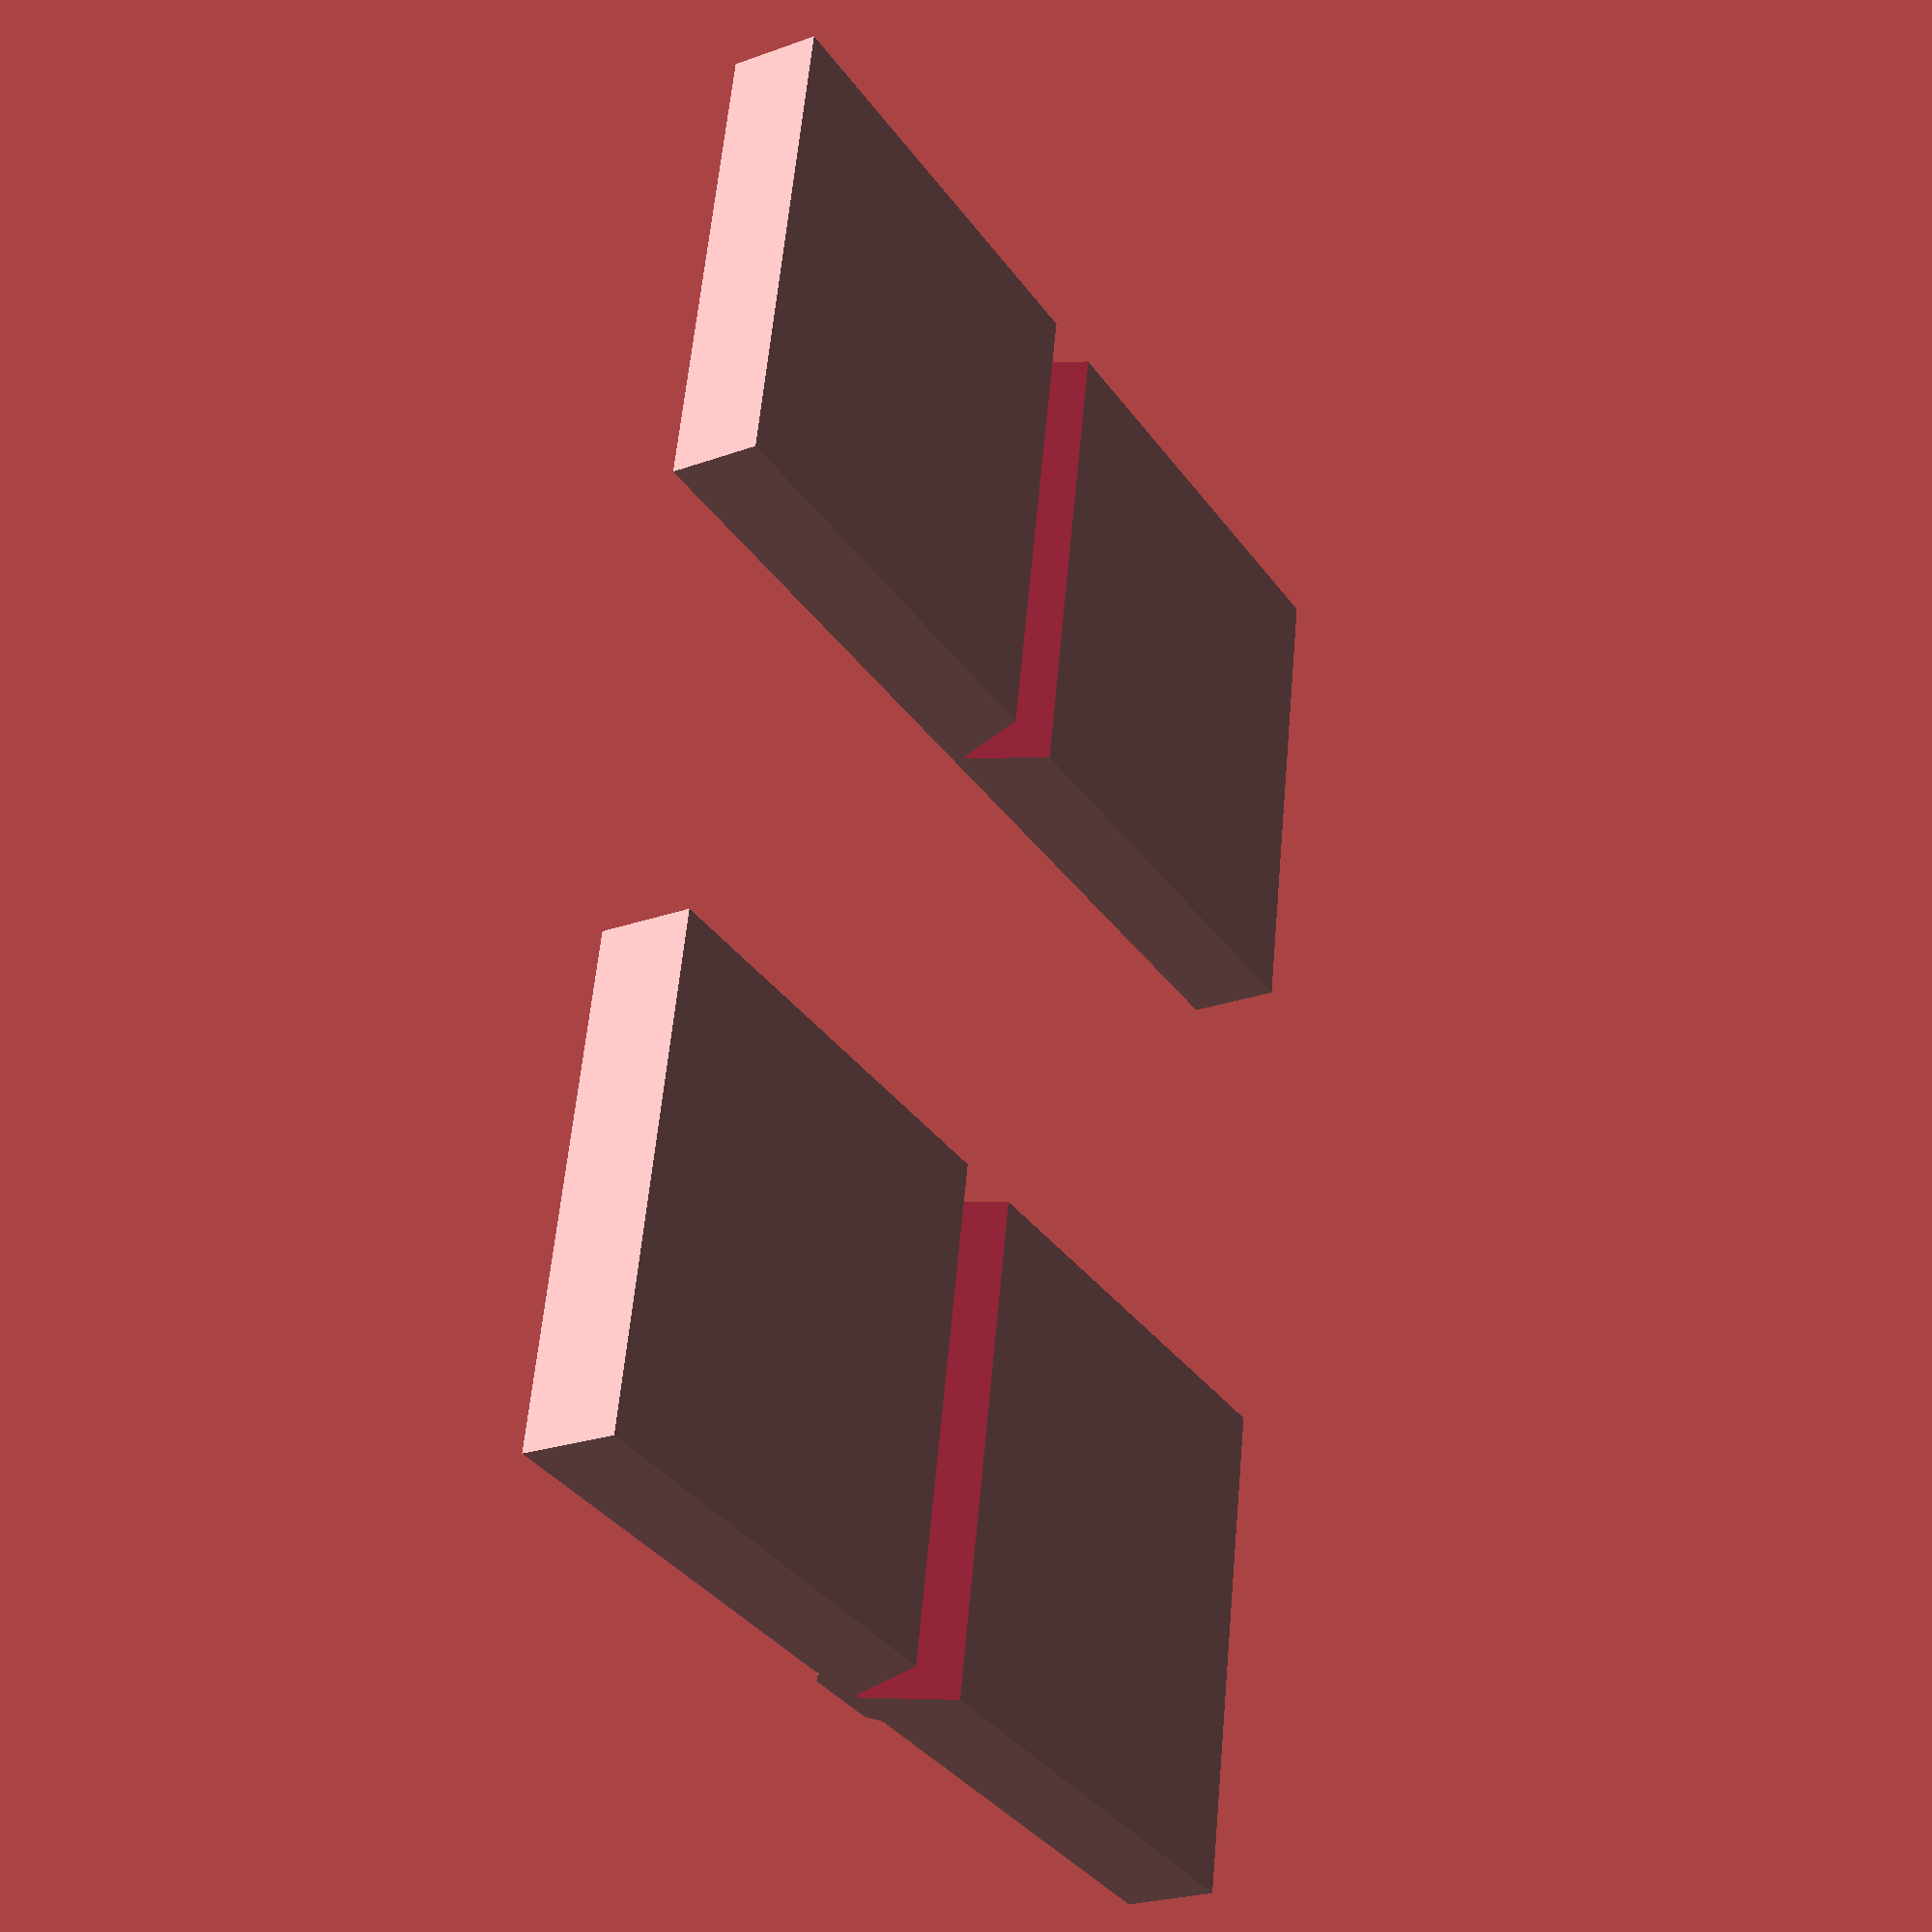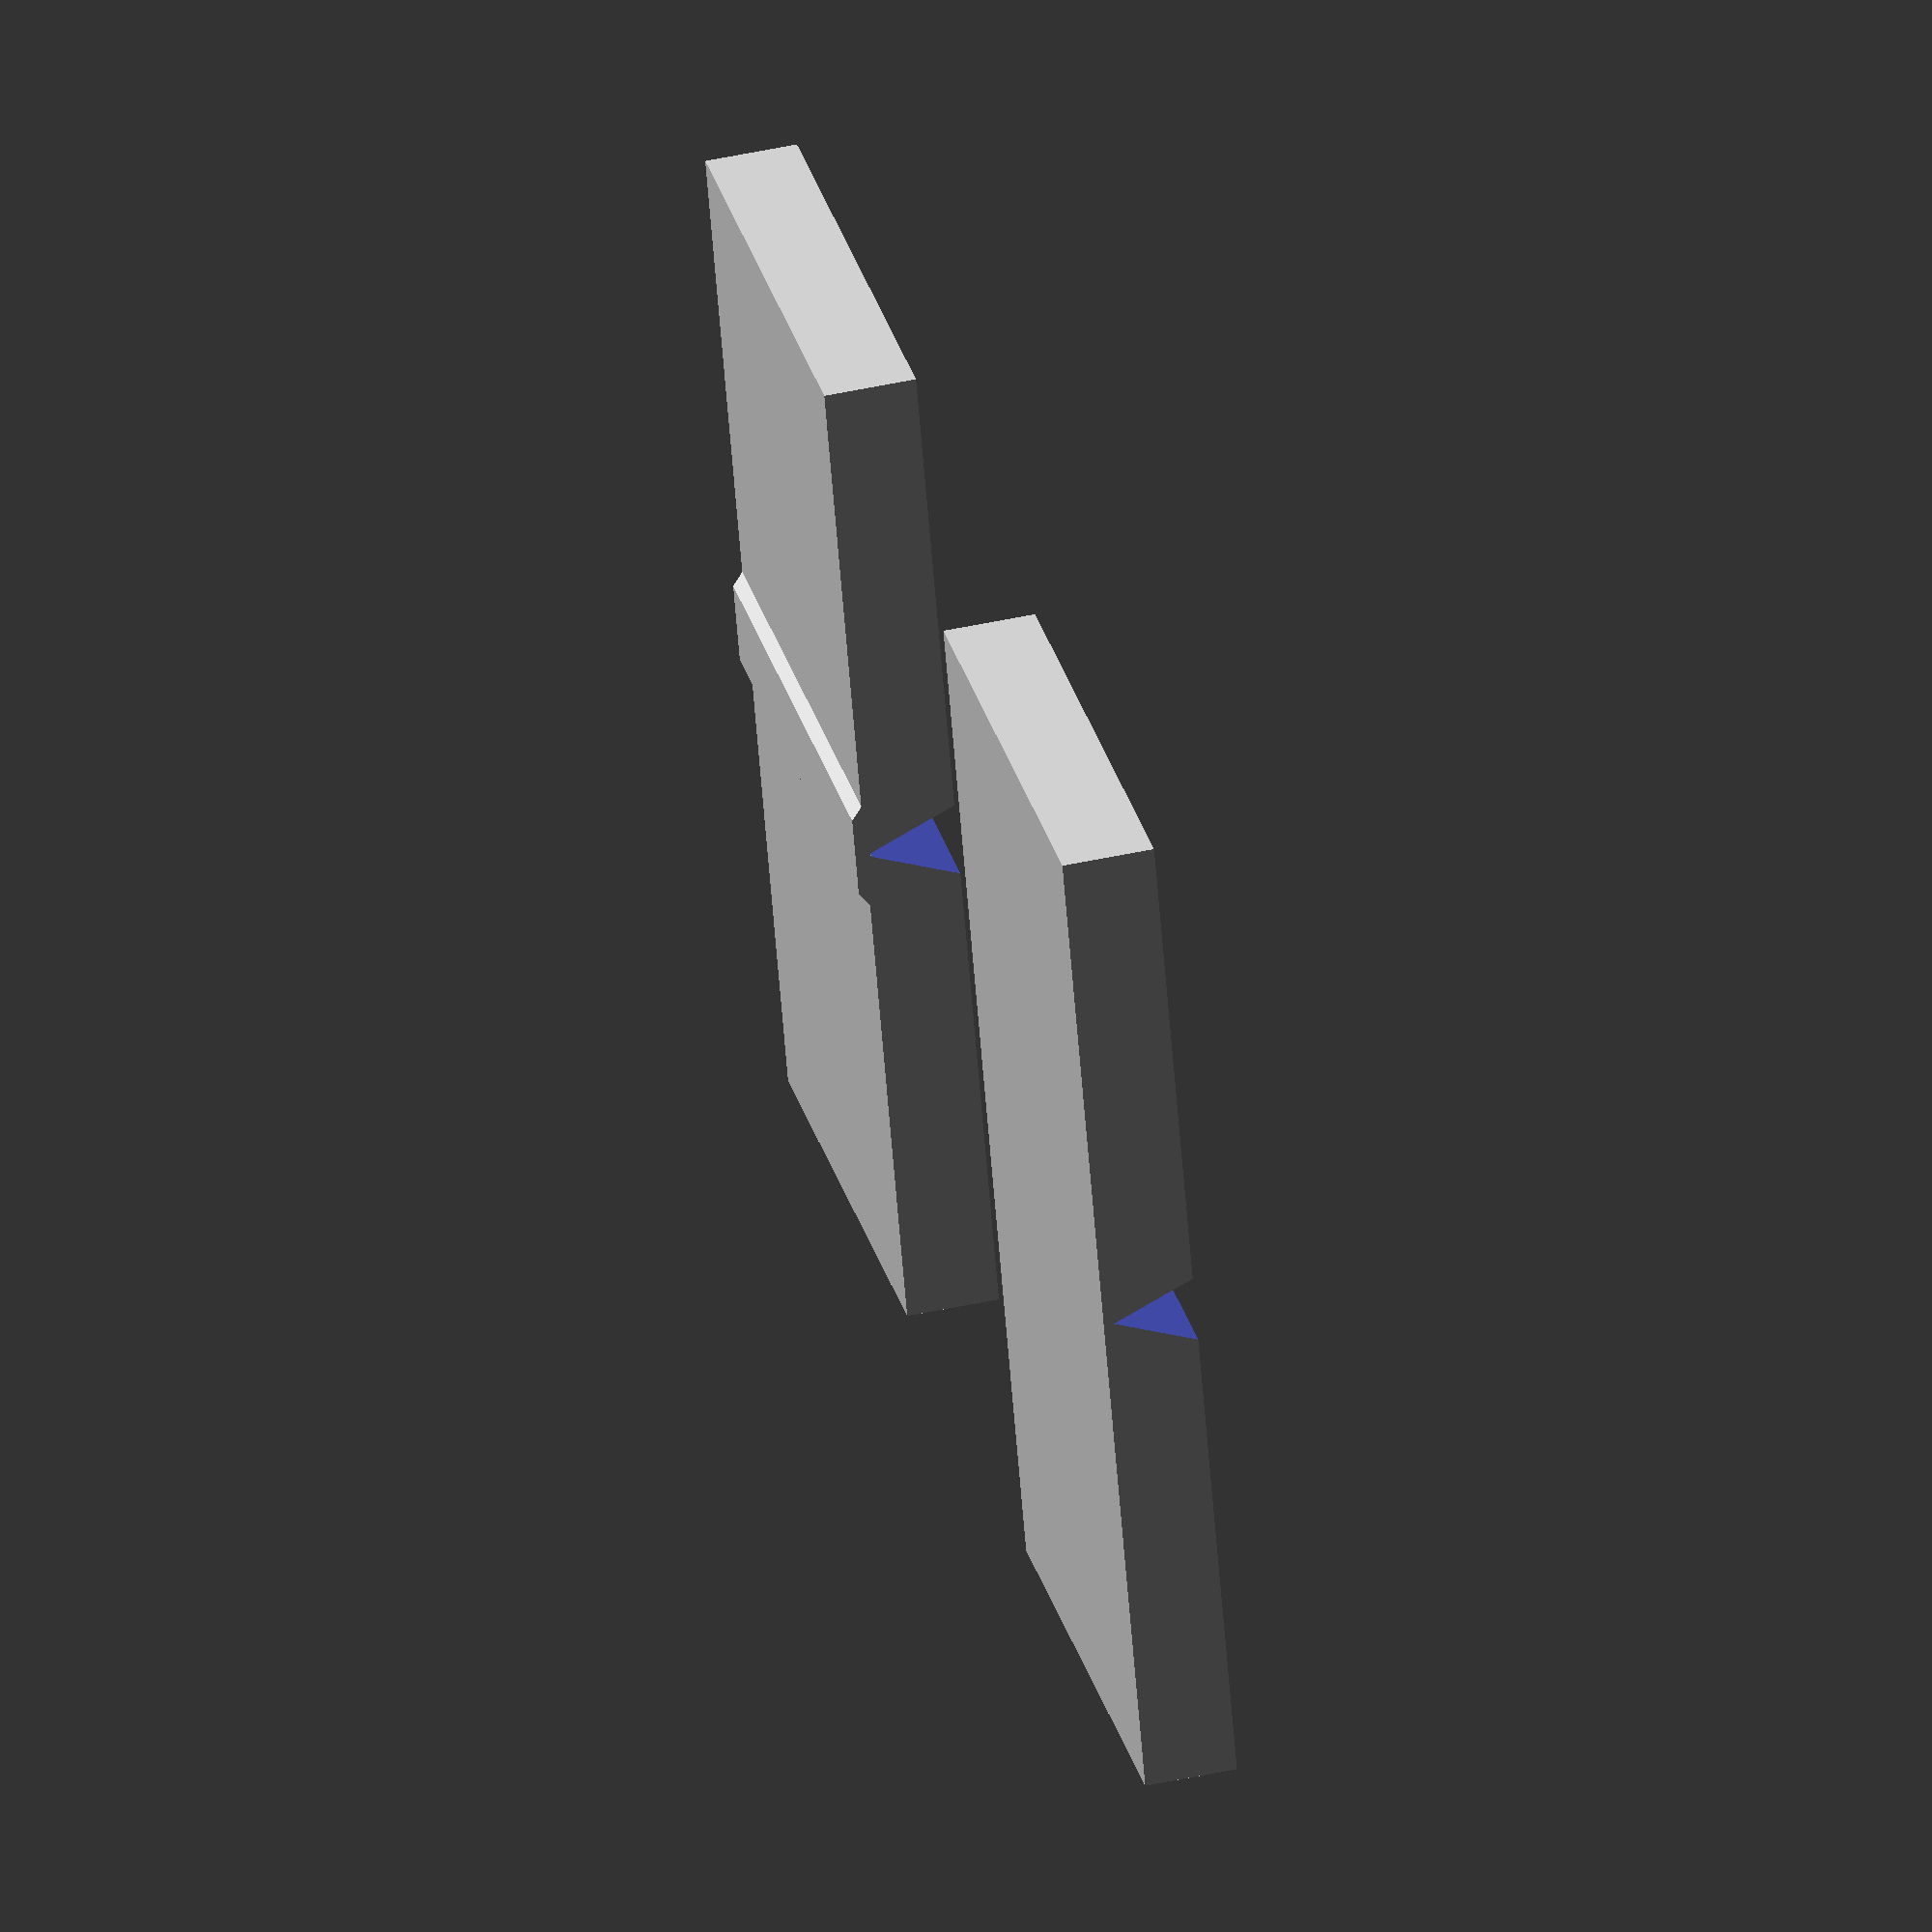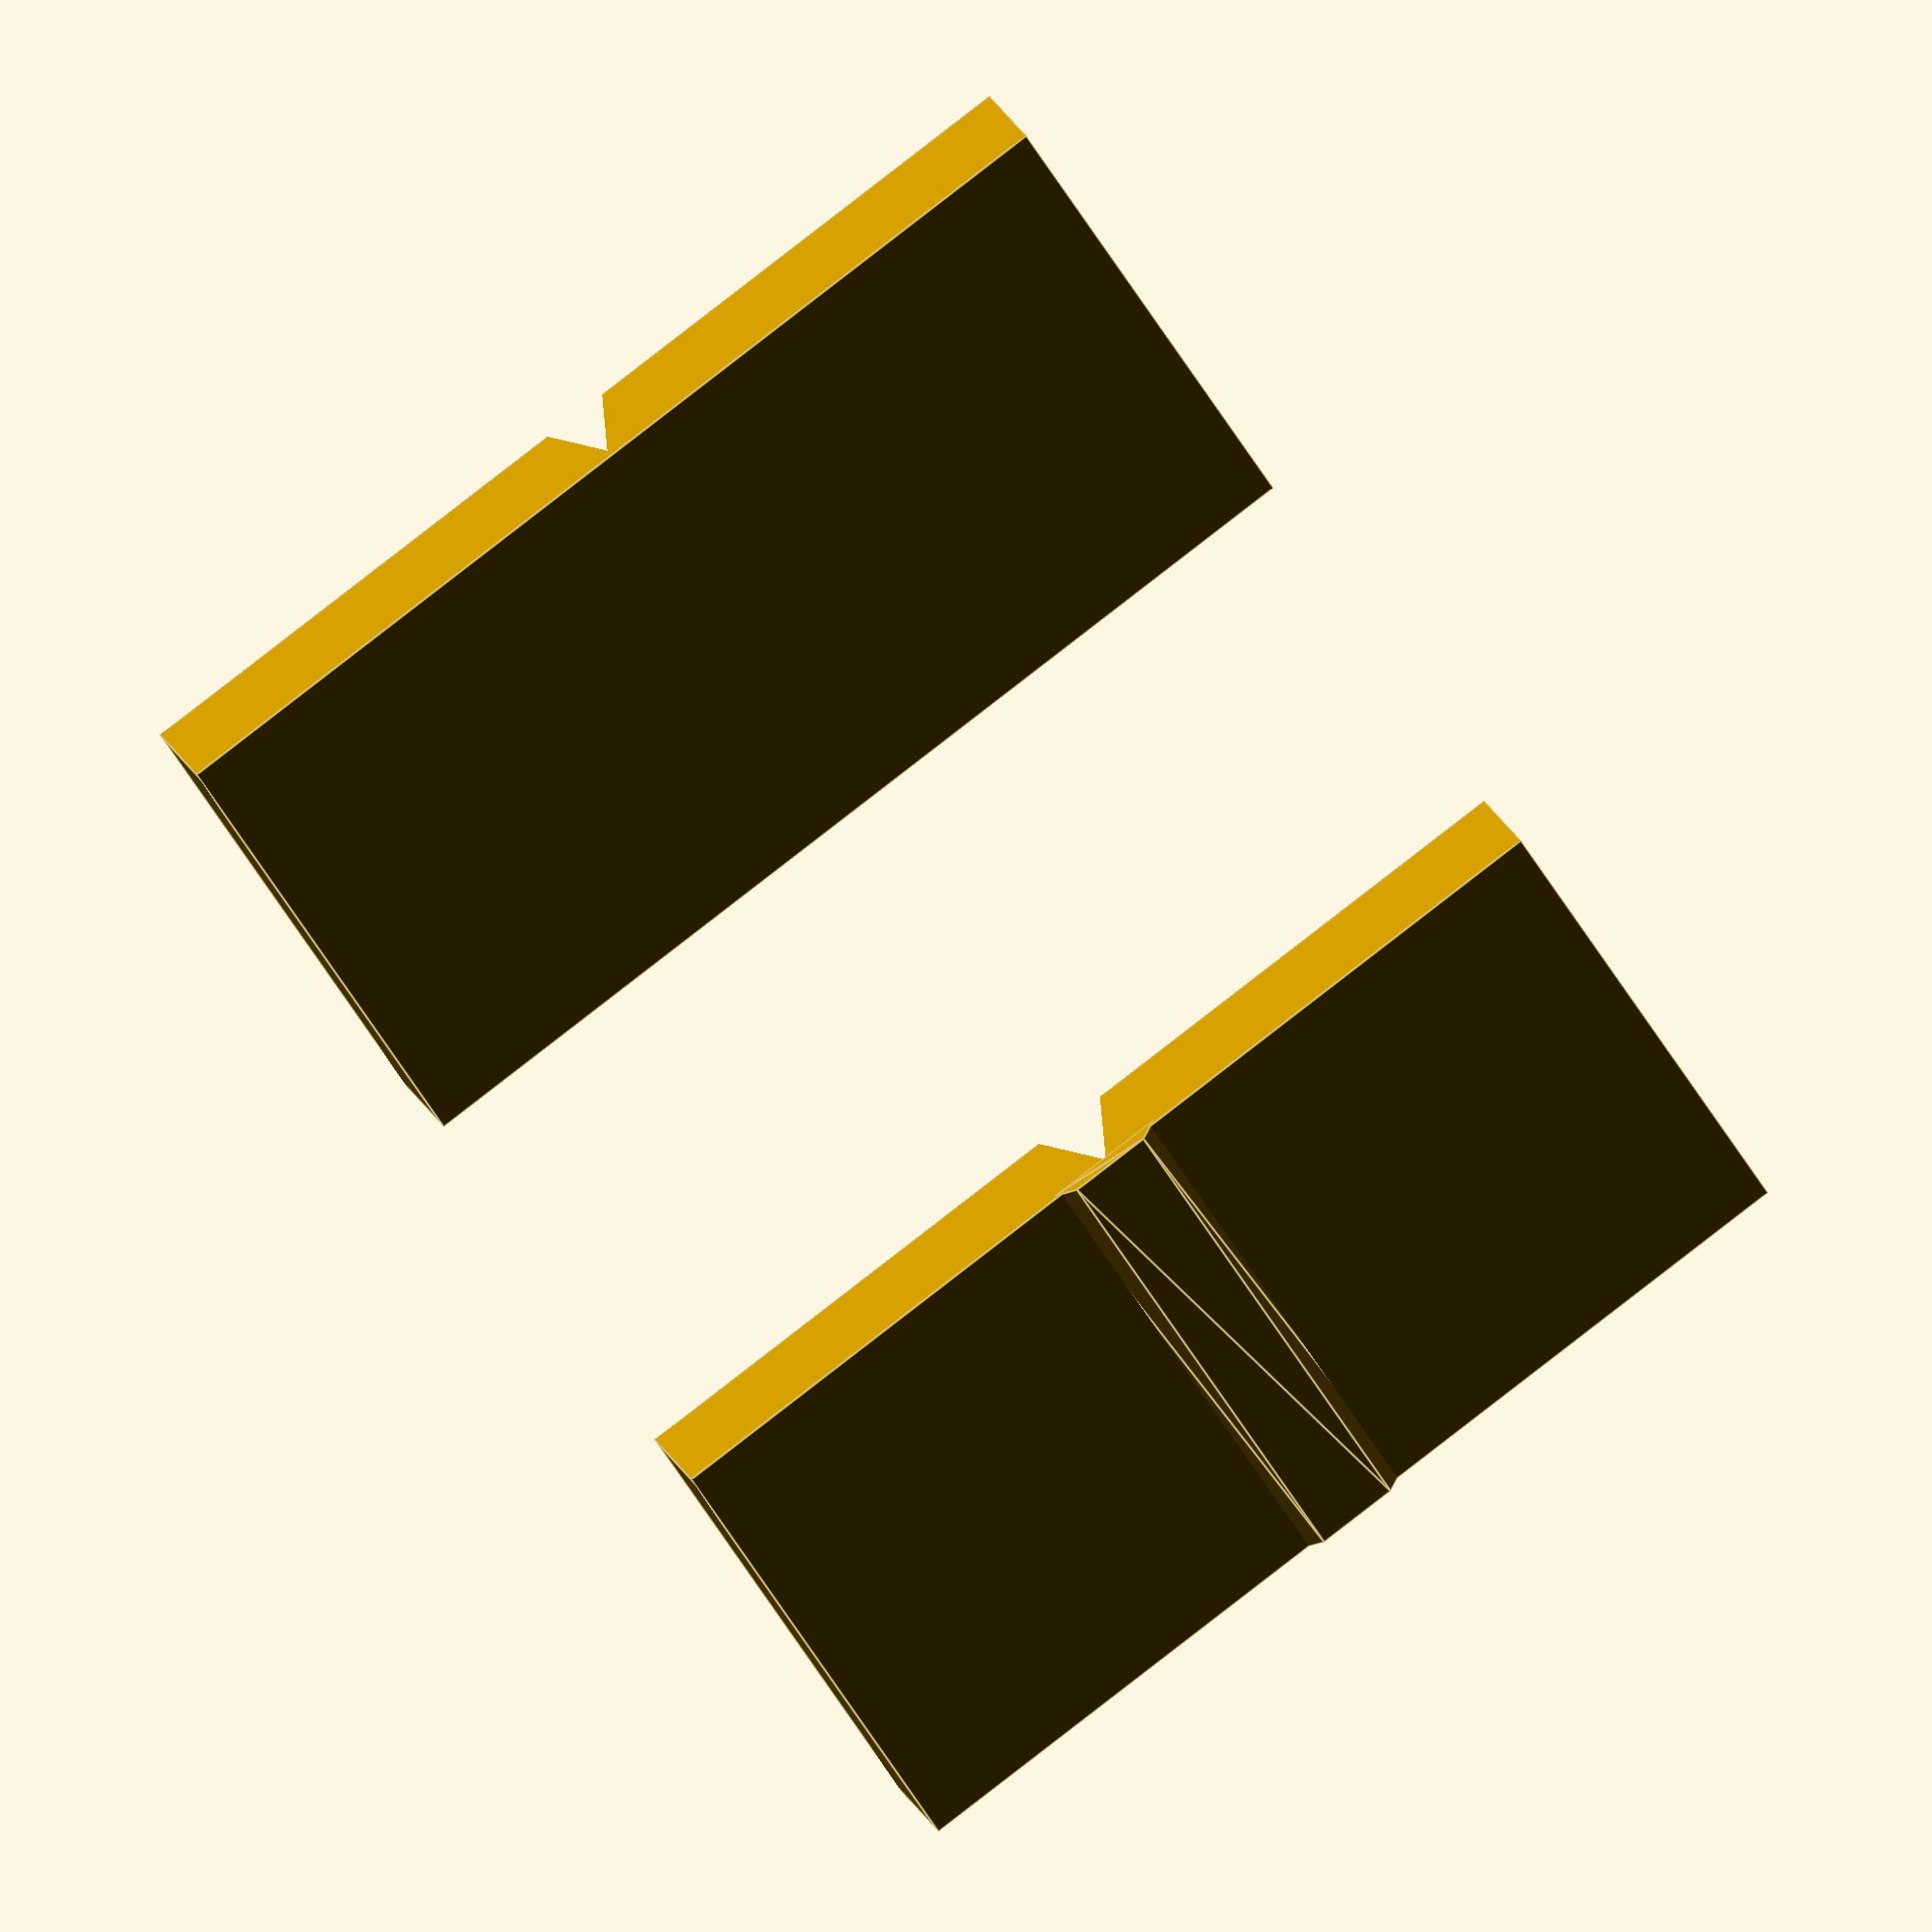
<openscad>
/* Cuts a bend under the kit card */

module bend_cut(sides, length, covered = false,thickness = 1.8) {
  // Make it thicker to avoid edge collisions
  angle = (360 / sides);
  h = thickness;
  w = 2 * h * tan(angle / 2);
  
  translate_h = covered ? -h - 0.01 : -h - 0.2;

  translate([0, 0, translate_h]) rotate([0, 90, 0]) rotate([0, 0, 90]) linear_extrude(length) {
    polygon([
      [-w, 0],
      [0, 2*h],
      [w, 0]
    ]);
  }
}

module big_bend_cap(length, thickness = 1.8) {
  translate([0, 0, thickness - 0.1]) rotate([0, 90, 0]) rotate([0, 0, 90]) linear_extrude(length) {
    polygon([
      [-1.2, 0],
      [-0.8, 0.2 + 0.1],
      [0.8, 0.2 + 0.1],
      [1.2, 0]
    ]);
  }
}

module test_bend_covered() {
  difference() {
    cube([20, 10, 1.8]);
    translate([10, -5, 0]) rotate([0, 0, 90]) bend_cut(8, 30, covered=true);
  }
  
  translate([10, 0, 0]) rotate([0, 0, 90]) big_bend_cap(10);
}

module test_bend() {
  difference() {
    cube([20, 10, 1.8]);
    translate([10, -5, 0]) rotate([0, 0, 90]) bend_cut(8, 30);
  }
}

test_bend();
translate([0, 20, 0]) test_bend_covered();

</openscad>
<views>
elev=203.8 azim=350.1 roll=58.8 proj=p view=wireframe
elev=312.9 azim=250.8 roll=76.1 proj=o view=solid
elev=152.7 azim=329.2 roll=203.0 proj=o view=edges
</views>
